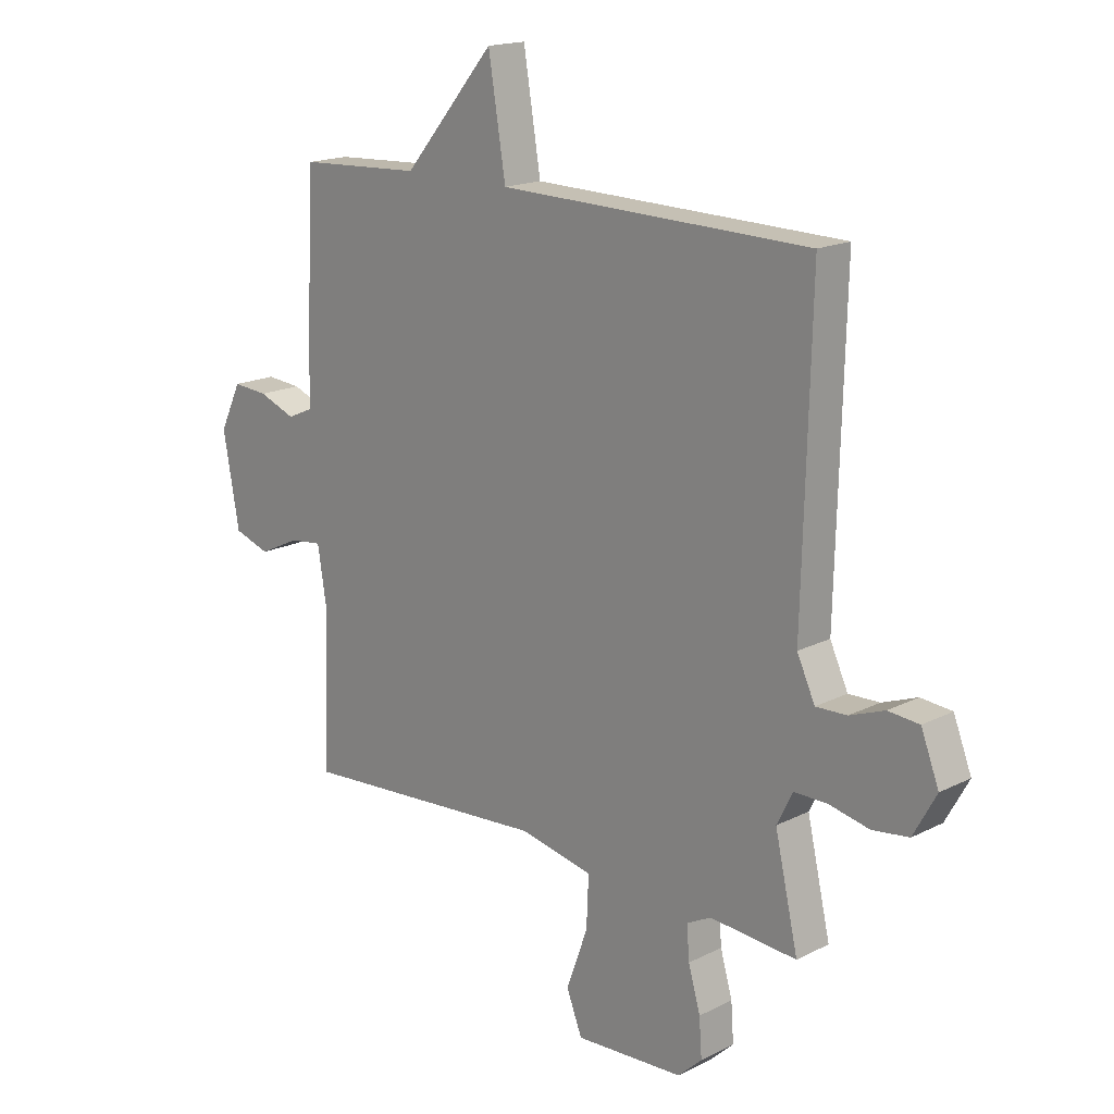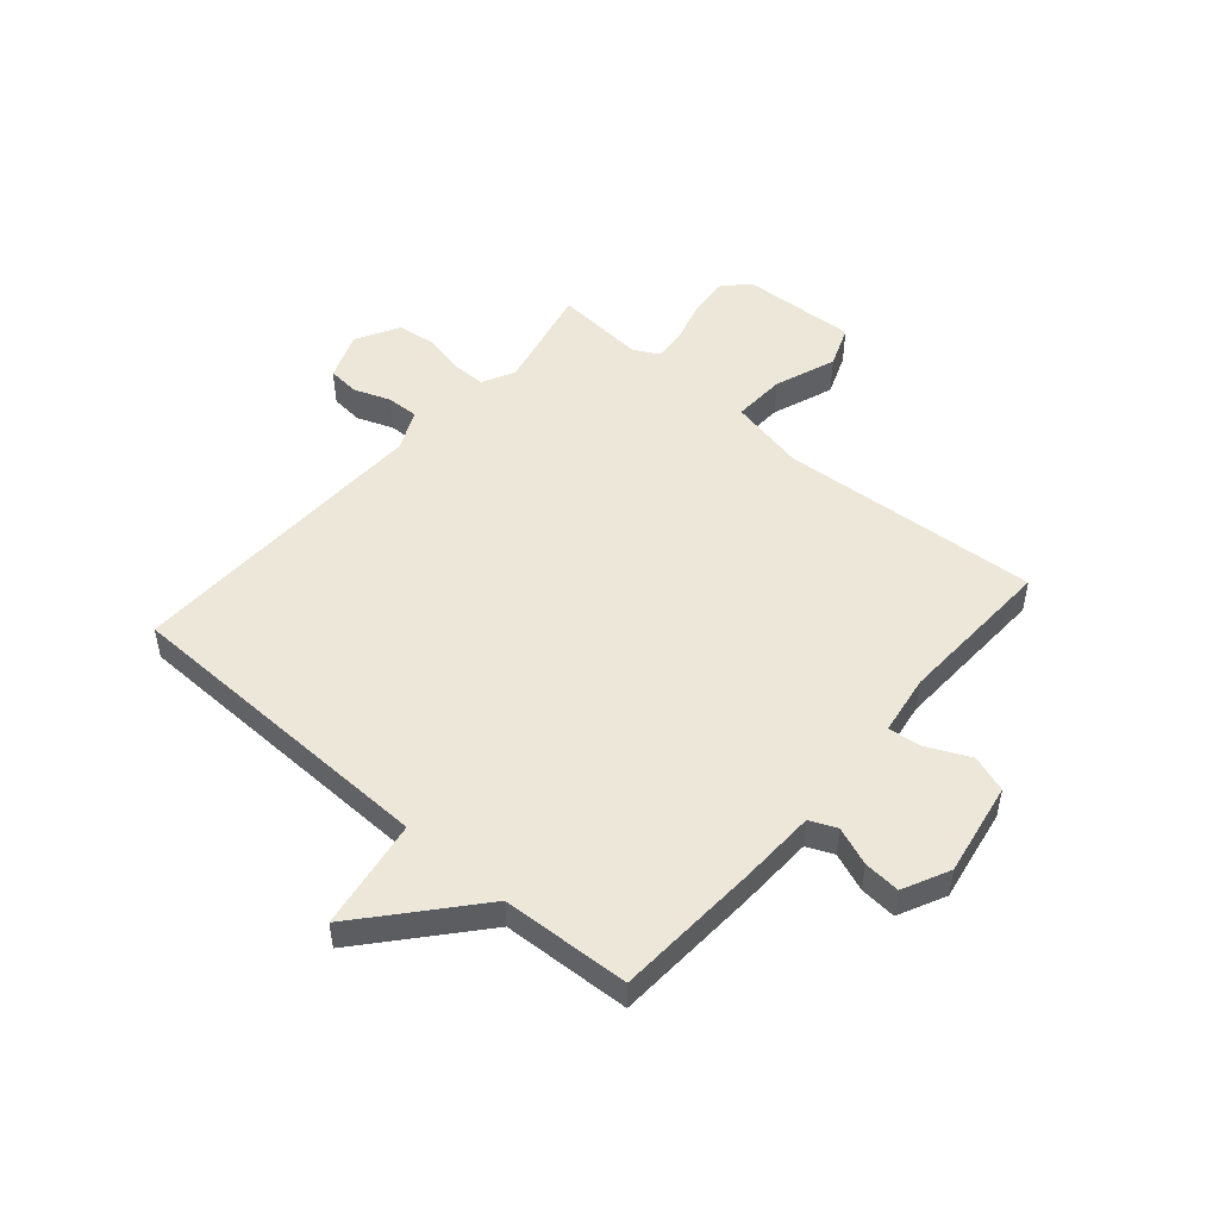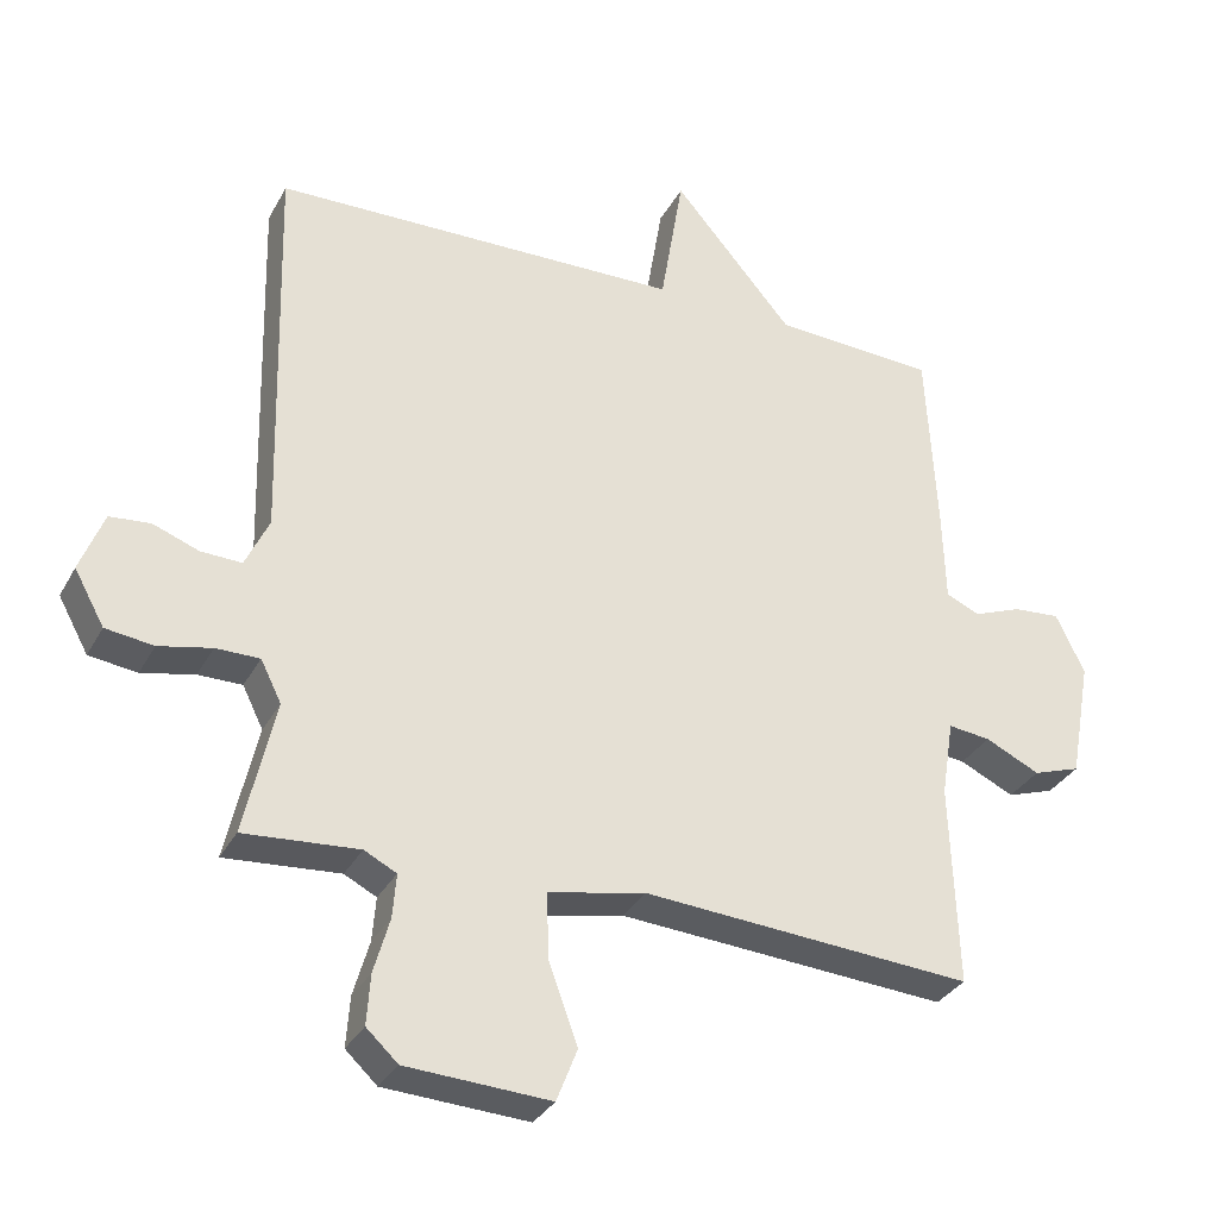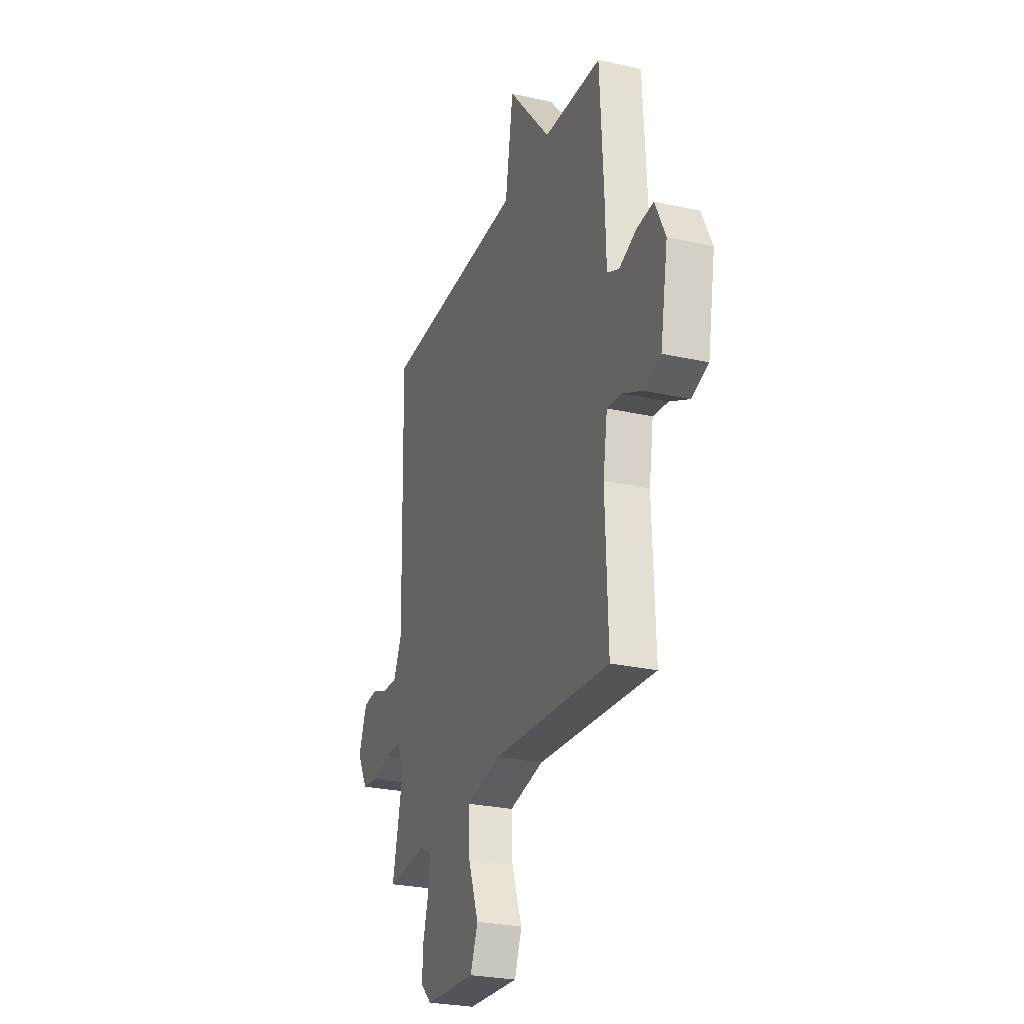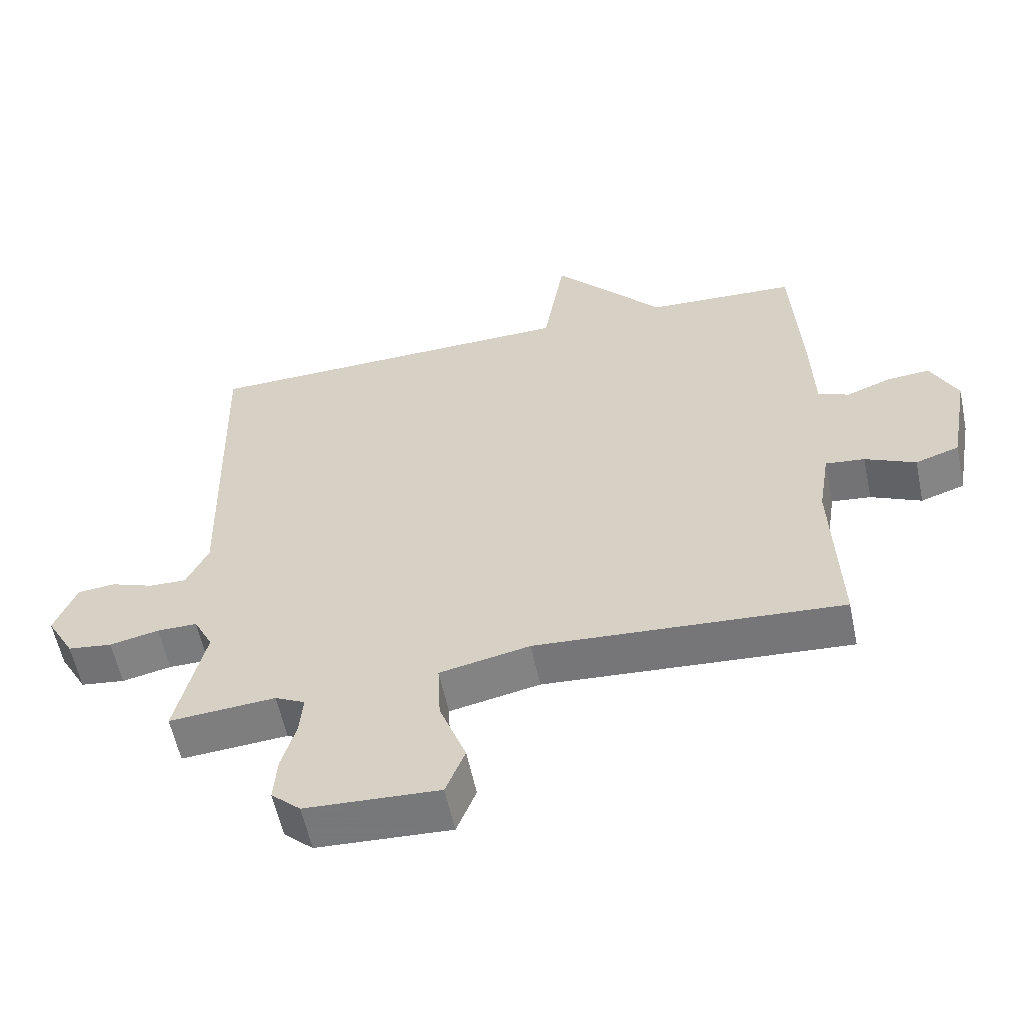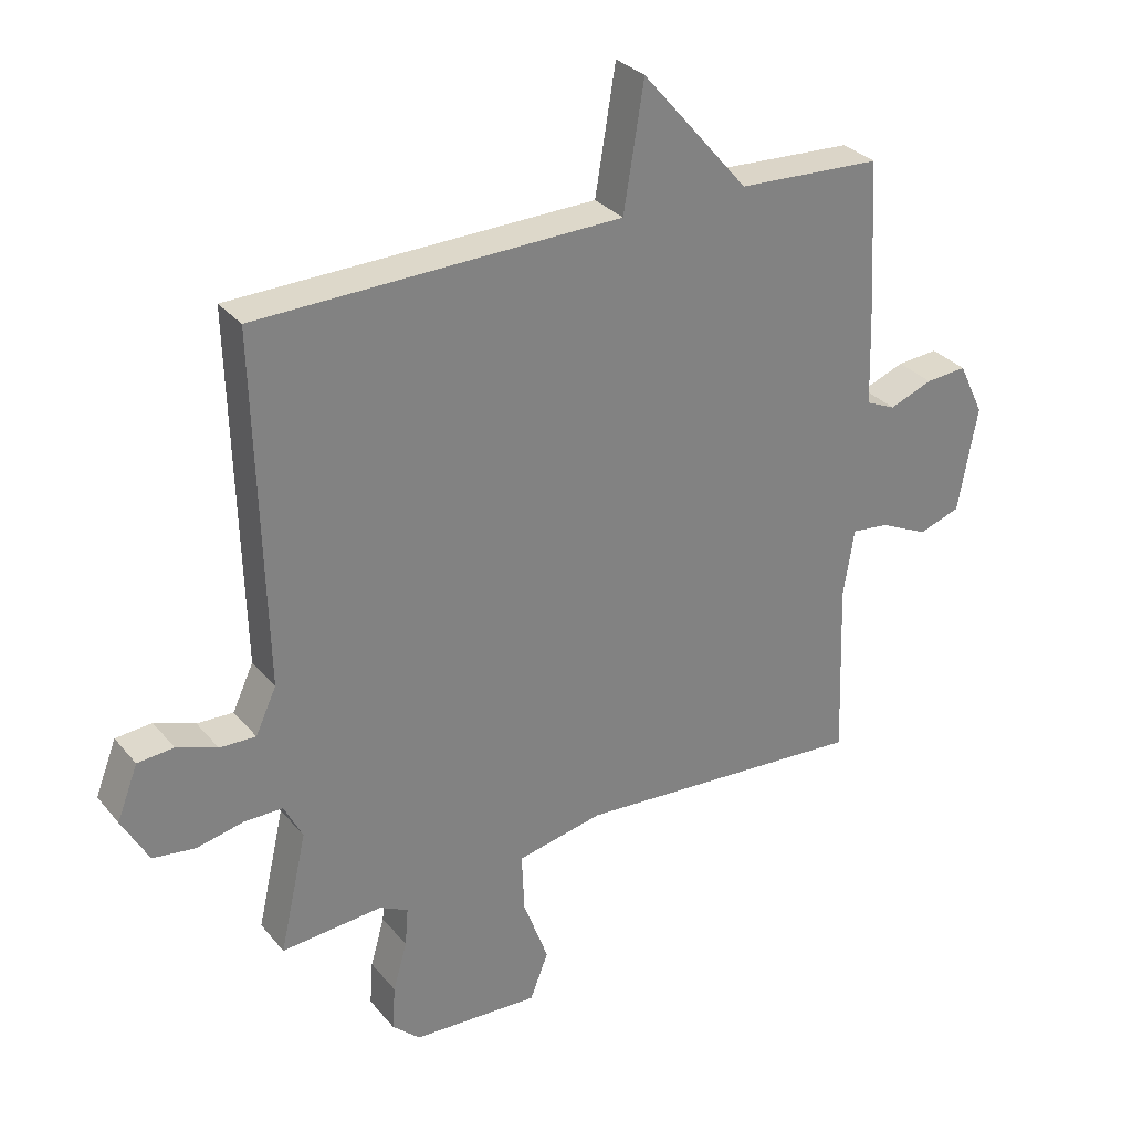
<metadata>
{"format":"obj","ext":"obj","renderer":"f3d","projection":"perspective","resolution":1024,"background":"white","views":[{"elev":17.2,"azim":-135.2,"up":"+Z"},{"elev":50.1,"azim":41.0,"up":"+Y"},{"elev":-32.3,"azim":-24.5,"up":"+Z"},{"elev":-26.6,"azim":70.6,"up":"+Z"},{"elev":-58.3,"azim":11.8,"up":"+Z"},{"elev":30.7,"azim":-32.2,"up":"+Z"}]}
</metadata>
<code>
v 0.5 0.07 -0.5
v 0.039 0.07 -0.467
v -0.097 0.07 -0.495
v -0.093 0.07 -0.588
v -0.053 0.07 -0.697
v -0.082 0.07 -0.771
v -0.283 0.07 -0.76
v -0.327 0.07 -0.719
v -0.322 0.07 -0.649
v -0.3 0.07 -0.572
v -0.295 0.07 -0.511
v -0.34 0.07 -0.488
v -0.5 0.07 -0.5
v -0.457 0.07 -0.311
v -0.486 0.07 -0.253
v -0.547 0.07 -0.253
v -0.621 0.07 -0.269
v -0.688 0.07 -0.26
v -0.73 0.07 -0.184
v -0.697 0.07 -0.099
v -0.64 0.07 -0.094
v -0.576 0.07 -0.118
v -0.519 0.07 -0.12
v -0.486 0.07 -0.049
v -0.5 0.07 0.5
v 0.073 0.07 0.512
v 0.105 0.07 0.708
v 0.273 0.07 0.512
v 0.5 0.07 0.5
v 0.514 0.07 0.242
v 0.518 0.07 0.108
v 0.565 0.07 0.087
v 0.633 0.07 0.113
v 0.698 0.07 0.118
v 0.738 0.07 0.035
v 0.708 0.07 -0.132
v 0.642 0.07 -0.154
v 0.566 0.07 -0.118
v 0.507 0.07 -0.111
v 0.49 0.07 -0.218
v 0.5 0 -0.5
v 0.039 0 -0.467
v -0.097 0 -0.495
v -0.093 0 -0.588
v -0.053 0 -0.697
v -0.082 0 -0.771
v -0.283 0 -0.76
v -0.327 0 -0.719
v -0.322 0 -0.649
v -0.3 0 -0.572
v -0.295 0 -0.511
v -0.34 0 -0.488
v -0.5 0 -0.5
v -0.457 0 -0.311
v -0.486 0 -0.253
v -0.547 0 -0.253
v -0.621 0 -0.269
v -0.688 0 -0.26
v -0.73 0 -0.184
v -0.697 0 -0.099
v -0.64 0 -0.094
v -0.576 0 -0.118
v -0.519 0 -0.12
v -0.486 0 -0.049
v -0.5 0 0.5
v 0.073 0 0.512
v 0.105 0 0.708
v 0.273 0 0.512
v 0.5 0 0.5
v 0.514 0 0.242
v 0.518 0 0.108
v 0.565 0 0.087
v 0.633 0 0.113
v 0.698 0 0.118
v 0.738 0 0.035
v 0.708 0 -0.132
v 0.642 0 -0.154
v 0.566 0 -0.118
v 0.507 0 -0.111
v 0.49 0 -0.218
f 36 37 38
f 35 36 38
f 34 35 38
f 33 34 38
f 32 33 38
f 31 32 38 39
f 31 39 40
f 30 31 40
f 29 30 40
f 28 29 40
f 40 1 2
f 28 40 2
f 27 28 2
f 26 27 2
f 20 21 22
f 19 20 22
f 18 19 22
f 17 18 22
f 16 17 22
f 15 16 22 23
f 14 15 23 24
f 12 13 14
f 26 2 3
f 25 26 3
f 24 25 3
f 14 24 3
f 12 14 3
f 11 12 3
f 8 9 10
f 7 8 10
f 6 7 10
f 5 6 10
f 4 5 10
f 3 4 10 11
f 78 77 76
f 78 76 75
f 78 75 74
f 78 74 73
f 78 73 72
f 79 78 72 71
f 80 79 71
f 80 71 70
f 80 70 69
f 80 69 68
f 42 41 80
f 42 80 68
f 42 68 67
f 42 67 66
f 62 61 60
f 62 60 59
f 62 59 58
f 62 58 57
f 62 57 56
f 63 62 56 55
f 64 63 55 54
f 54 53 52
f 43 42 66
f 43 66 65
f 43 65 64
f 43 64 54
f 43 54 52
f 43 52 51
f 50 49 48
f 50 48 47
f 50 47 46
f 50 46 45
f 50 45 44
f 51 50 44 43
f 1 41 42 2
f 2 42 43 3
f 3 43 44 4
f 4 44 45 5
f 5 45 46 6
f 6 46 47 7
f 7 47 48 8
f 8 48 49 9
f 9 49 50 10
f 10 50 51 11
f 11 51 52 12
f 12 52 53 13
f 13 53 54 14
f 14 54 55 15
f 15 55 56 16
f 16 56 57 17
f 17 57 58 18
f 18 58 59 19
f 19 59 60 20
f 20 60 61 21
f 21 61 62 22
f 22 62 63 23
f 23 63 64 24
f 24 64 65 25
f 25 65 66 26
f 26 66 67 27
f 27 67 68 28
f 28 68 69 29
f 29 69 70 30
f 30 70 71 31
f 31 71 72 32
f 32 72 73 33
f 33 73 74 34
f 34 74 75 35
f 35 75 76 36
f 36 76 77 37
f 37 77 78 38
f 38 78 79 39
f 39 79 80 40
f 40 80 41 1

</code>
